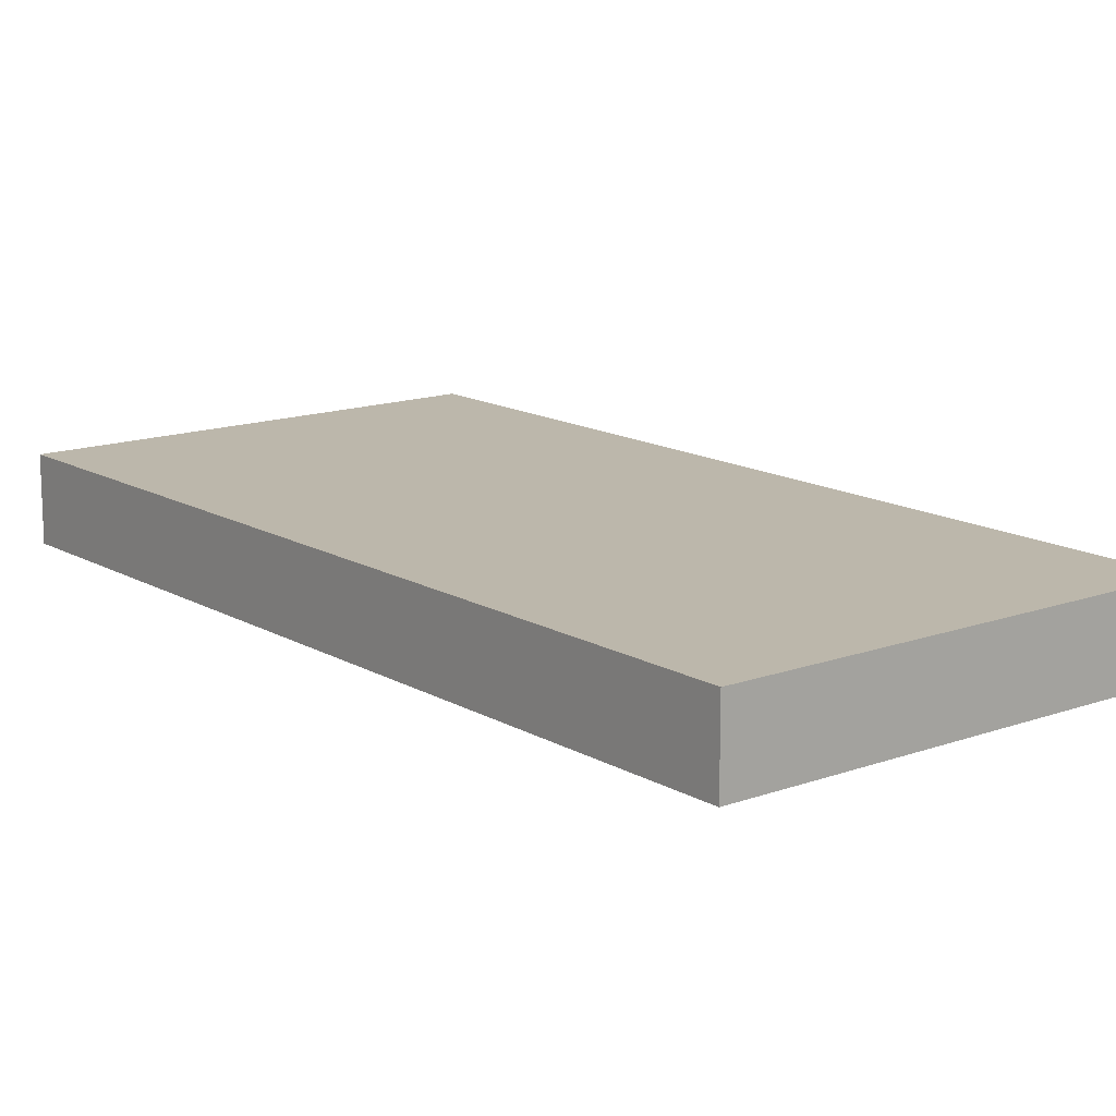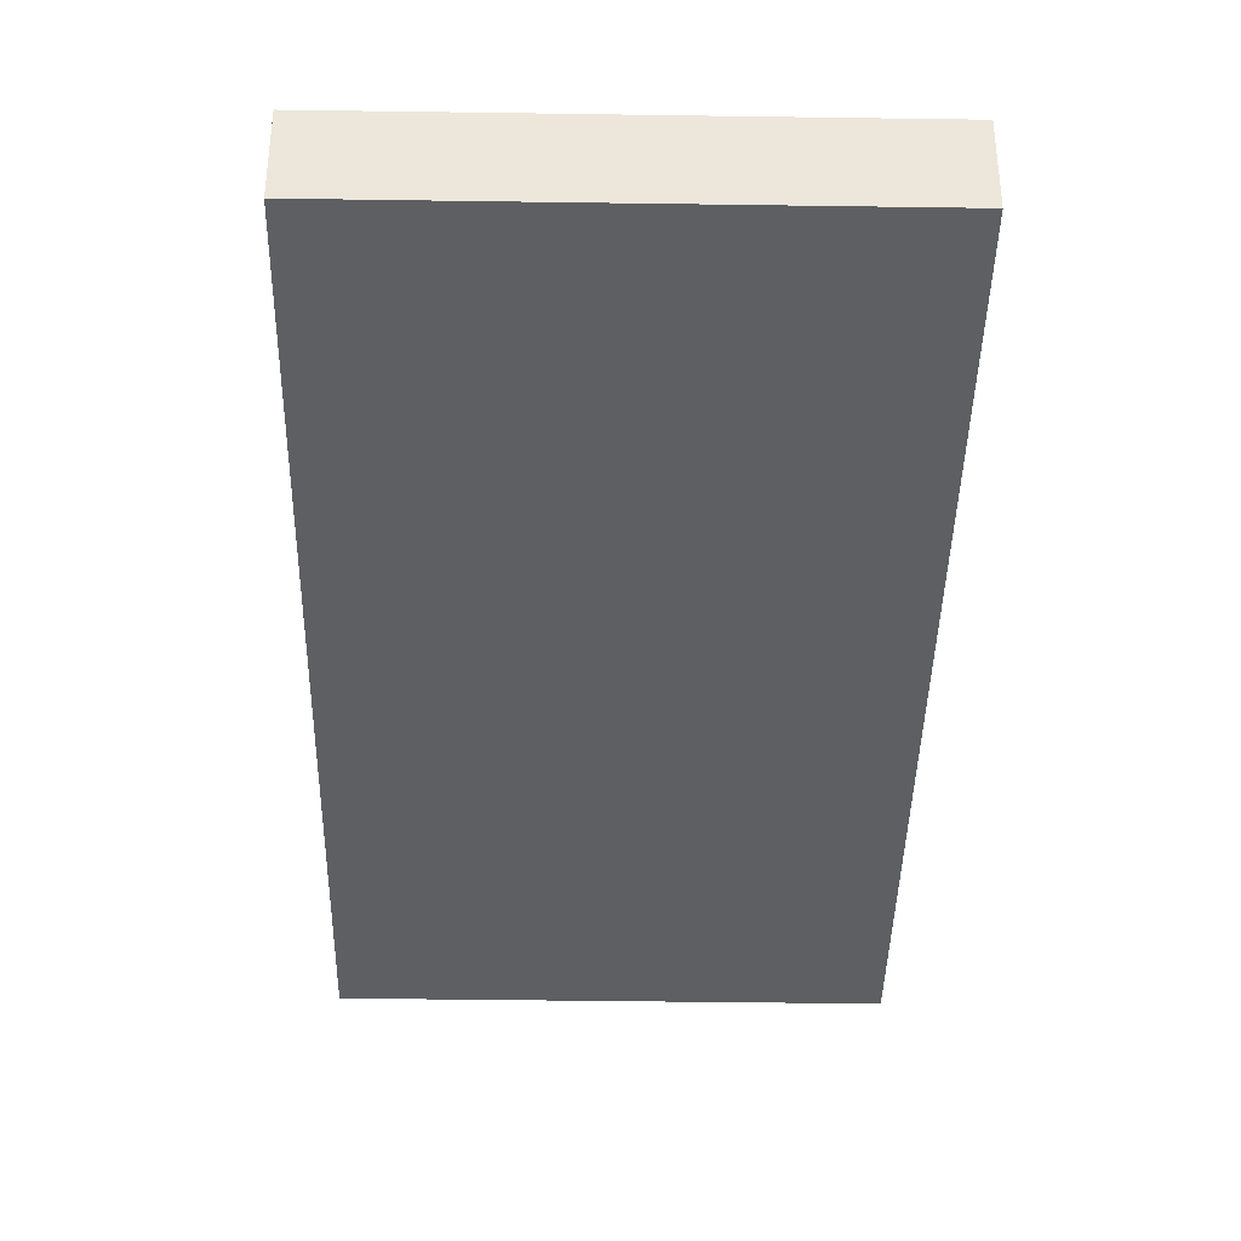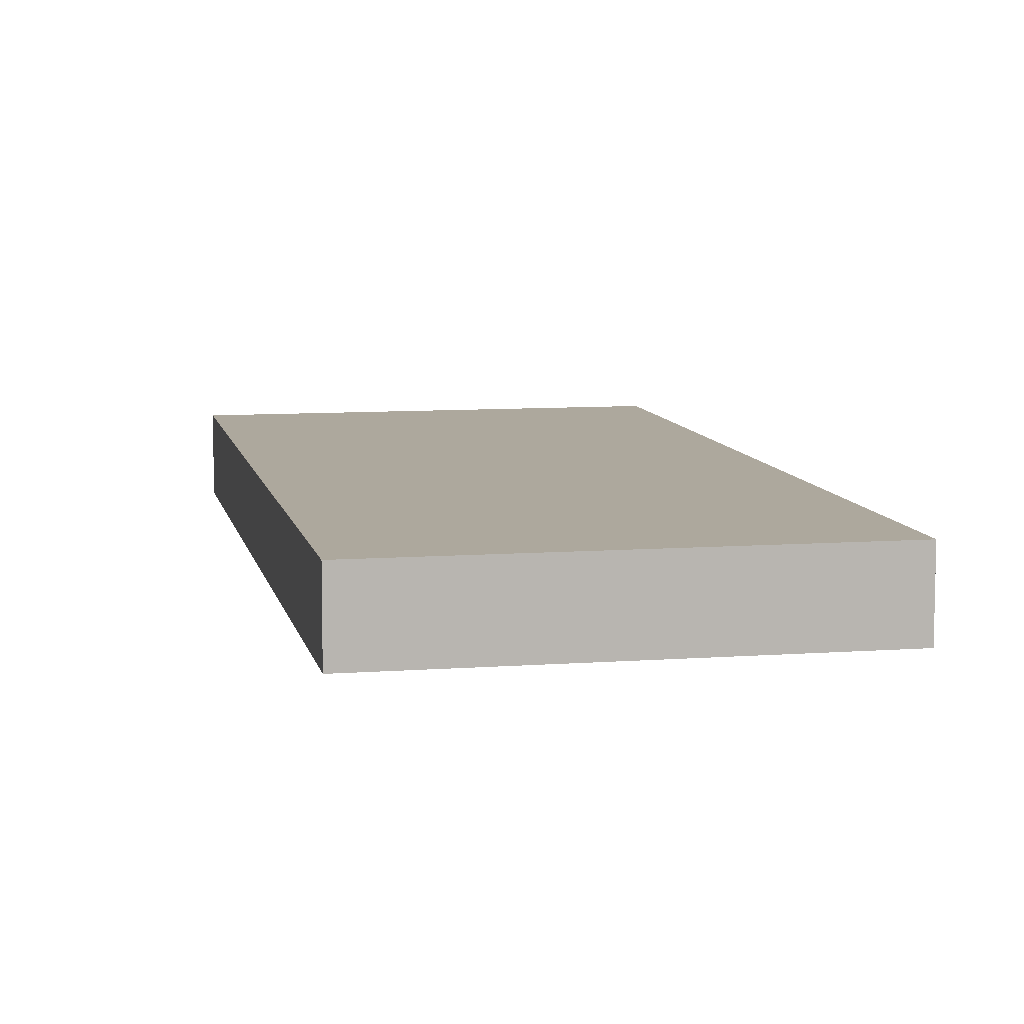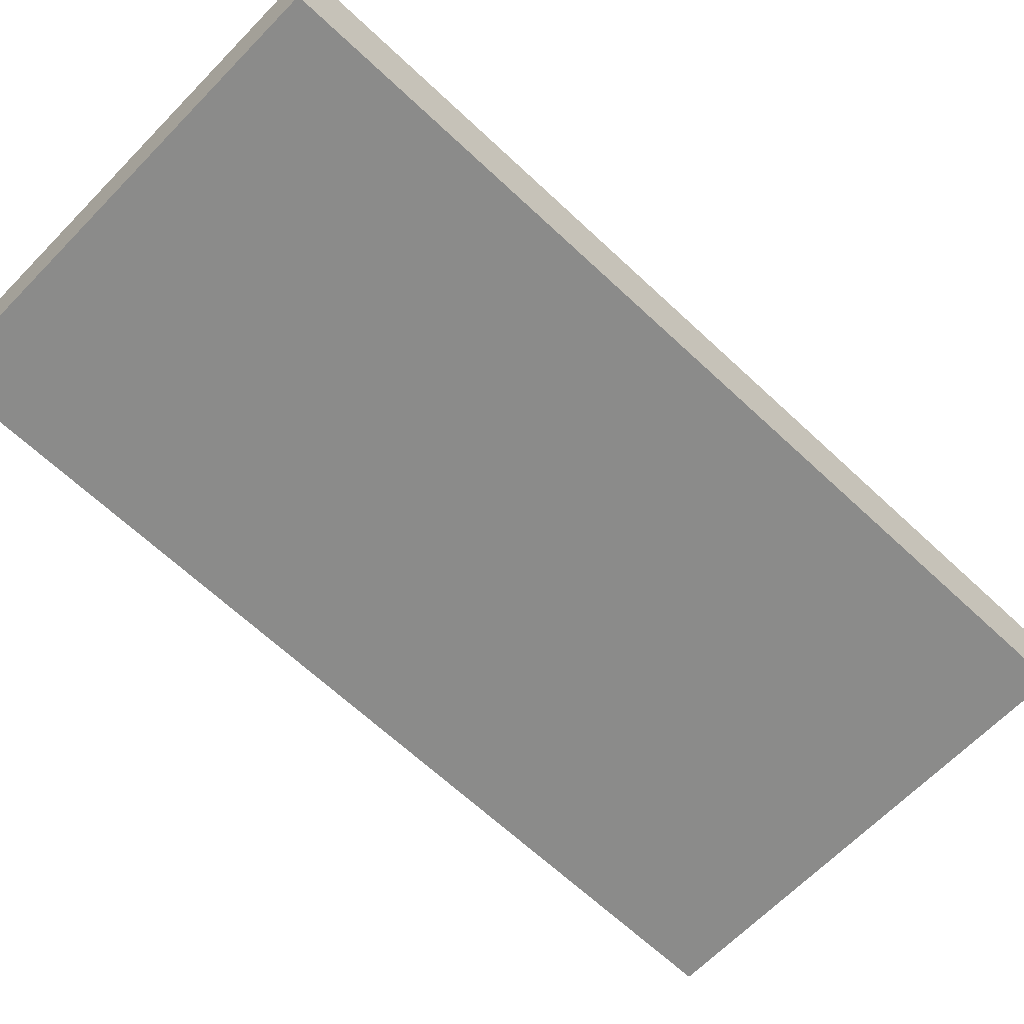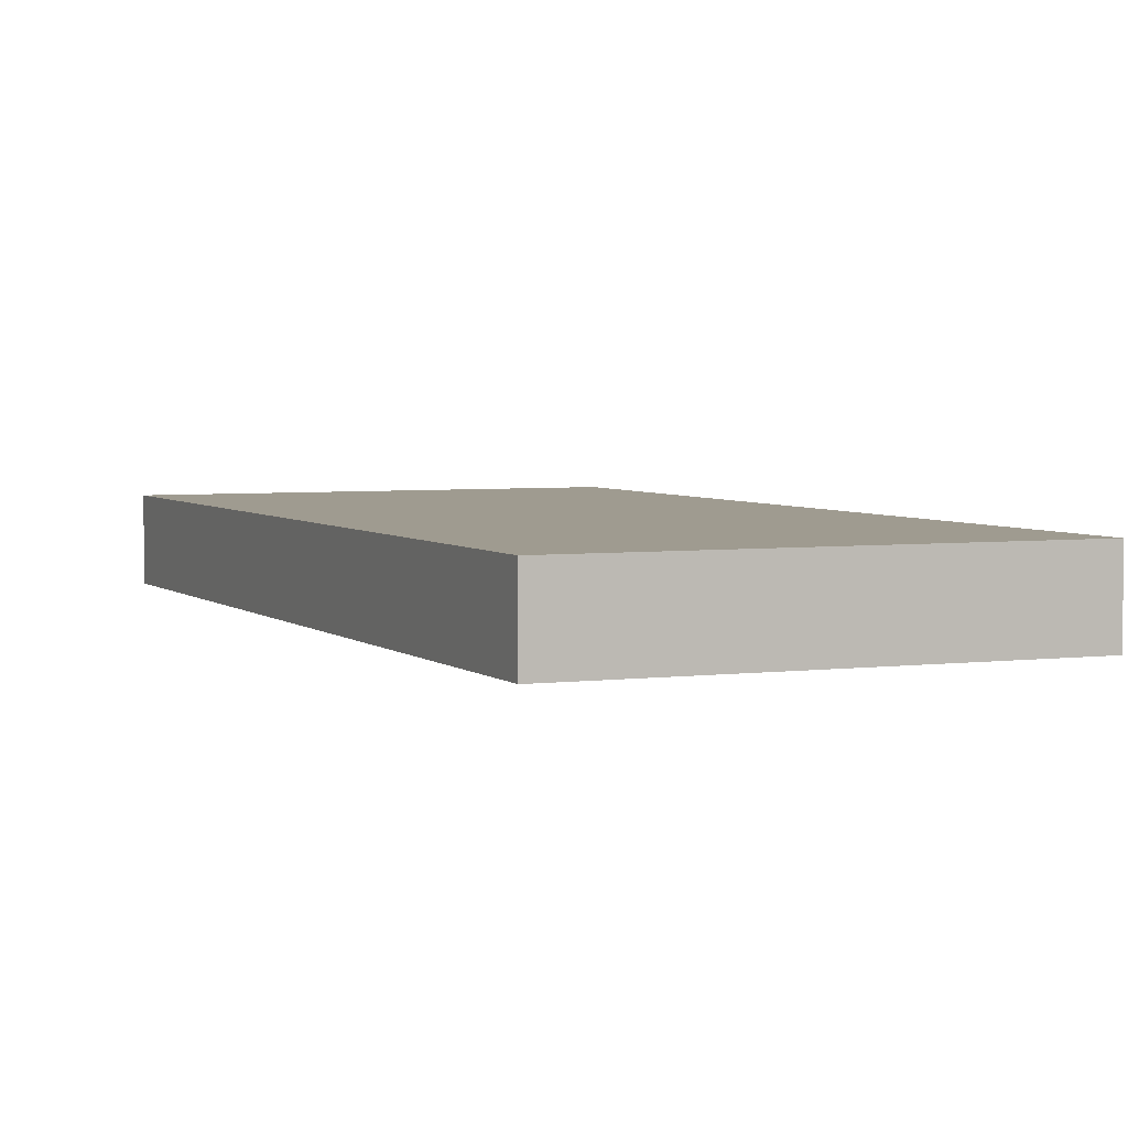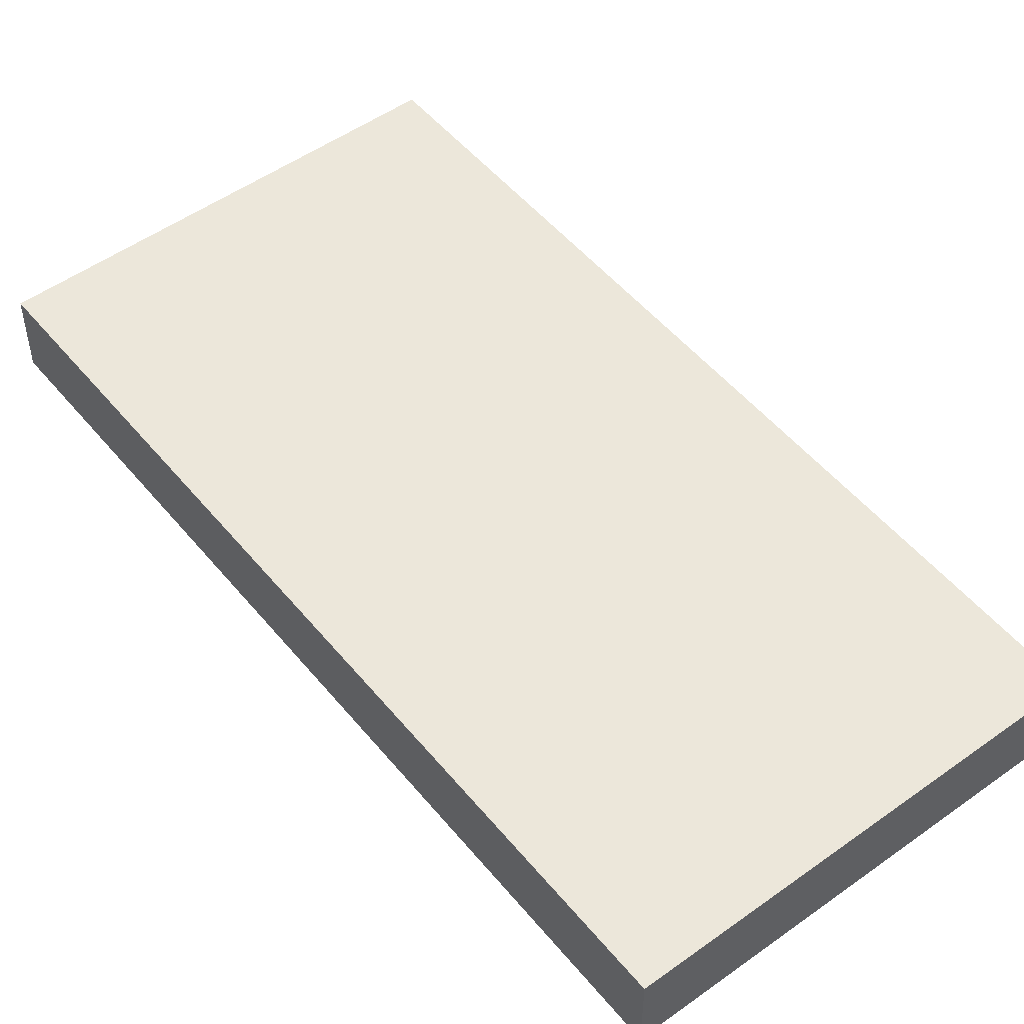
<metadata>
{"format":"obj","ext":"obj","renderer":"f3d","projection":"perspective","resolution":1024,"background":"white","views":[{"elev":14.3,"azim":128.1,"up":"+Y"},{"elev":-39.5,"azim":-14.4,"up":"+Y"},{"elev":8.7,"azim":155.3,"up":"+Y"},{"elev":-63.7,"azim":32.9,"up":"+Y"},{"elev":4.0,"azim":143.3,"up":"+Y"},{"elev":51.2,"azim":128.6,"up":"+Y"}]}
</metadata>
<code>
v  1.378 0.538 -5.813
v  2.917 0.538 0.692
v  4.295 0.538 -5.122
v  0 0.538 3.294e-17
v  1.378 3.559e-16 -5.813
v  0 0 0
v  2.917 -4.237e-17 0.692
v  4.295 3.136e-16 -5.122
g defaultobject
f 1 2 3
f 2 1 4
f 5 4 1
f 4 5 6
f 6 2 4
f 2 6 7
f 7 3 2
f 3 7 8
f 8 1 3
f 1 8 5
f 5 7 6
f 7 5 8

</code>
